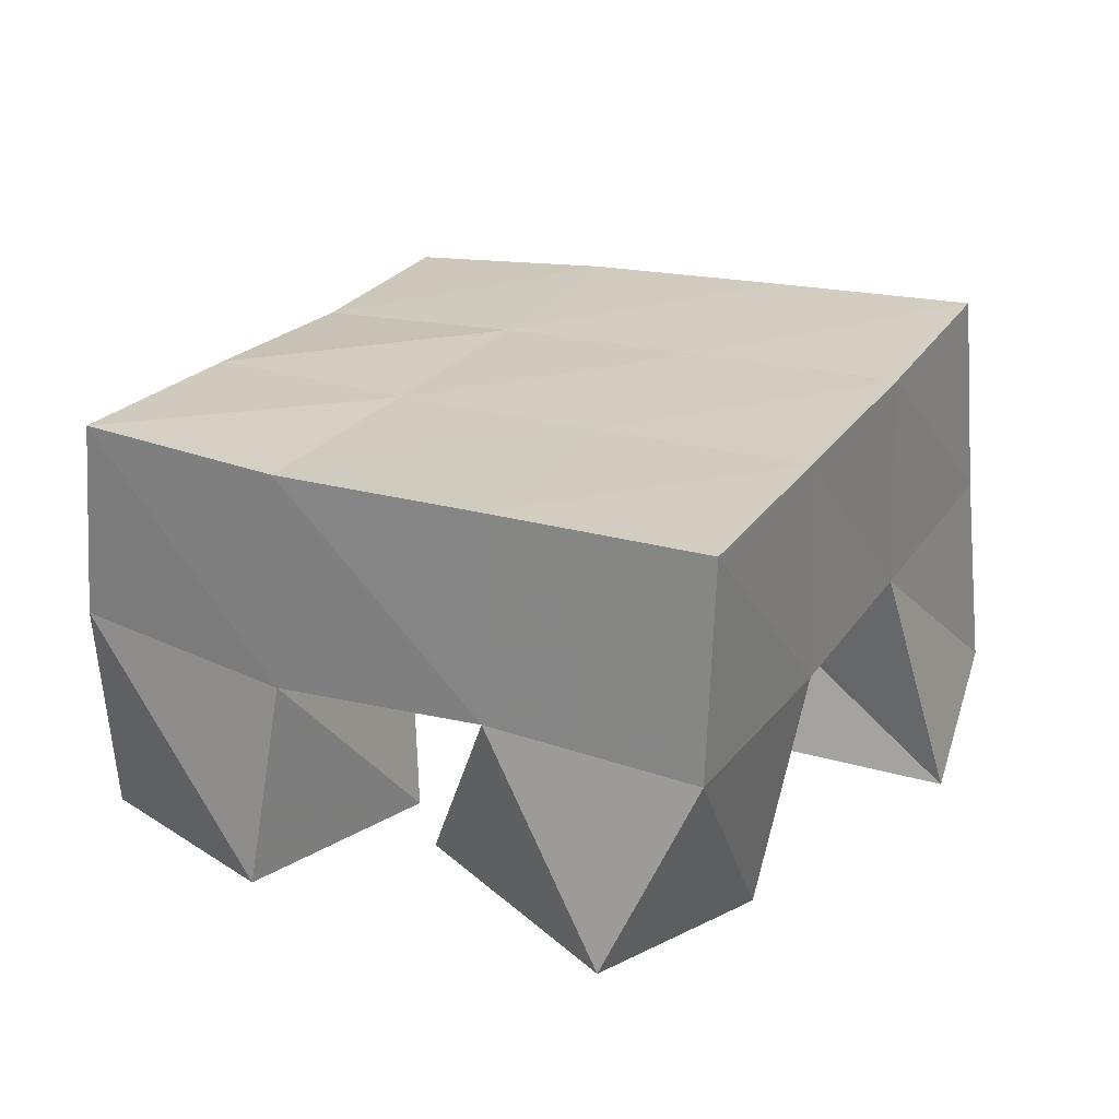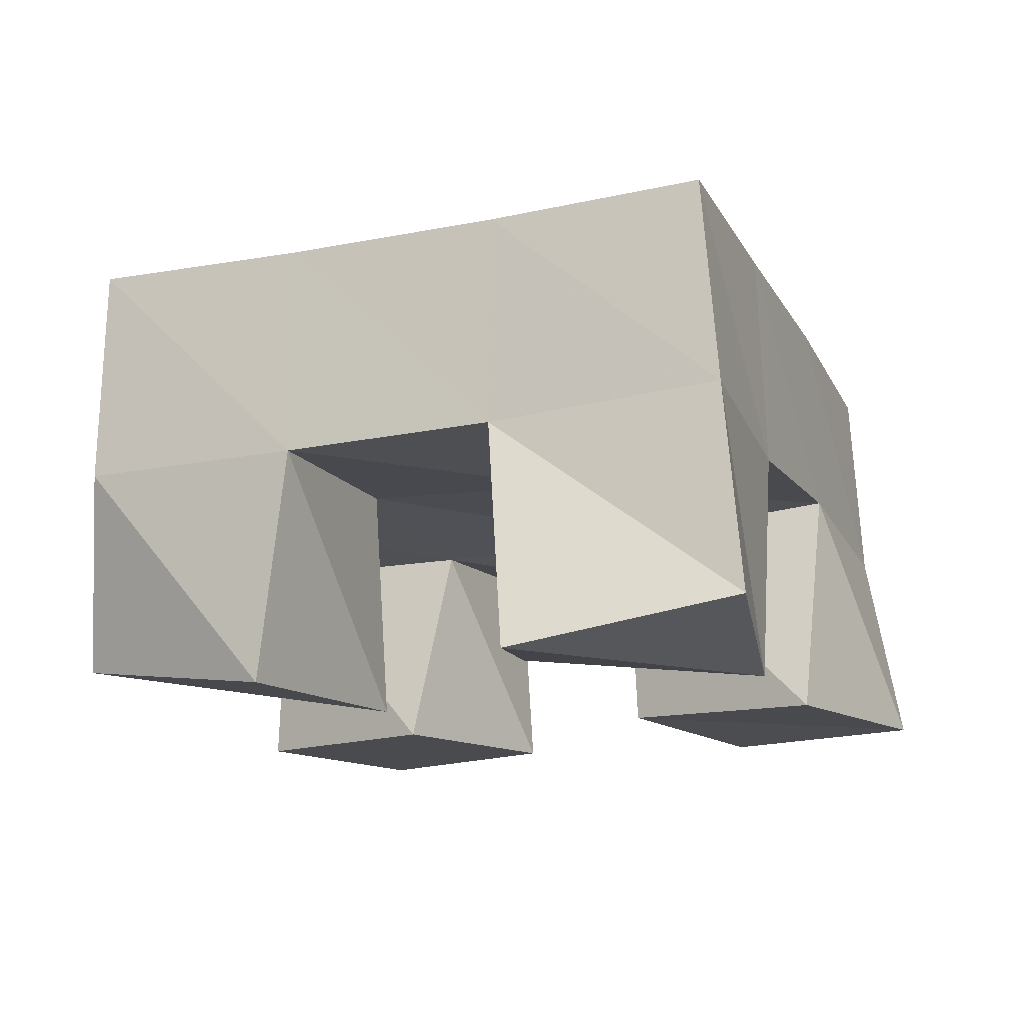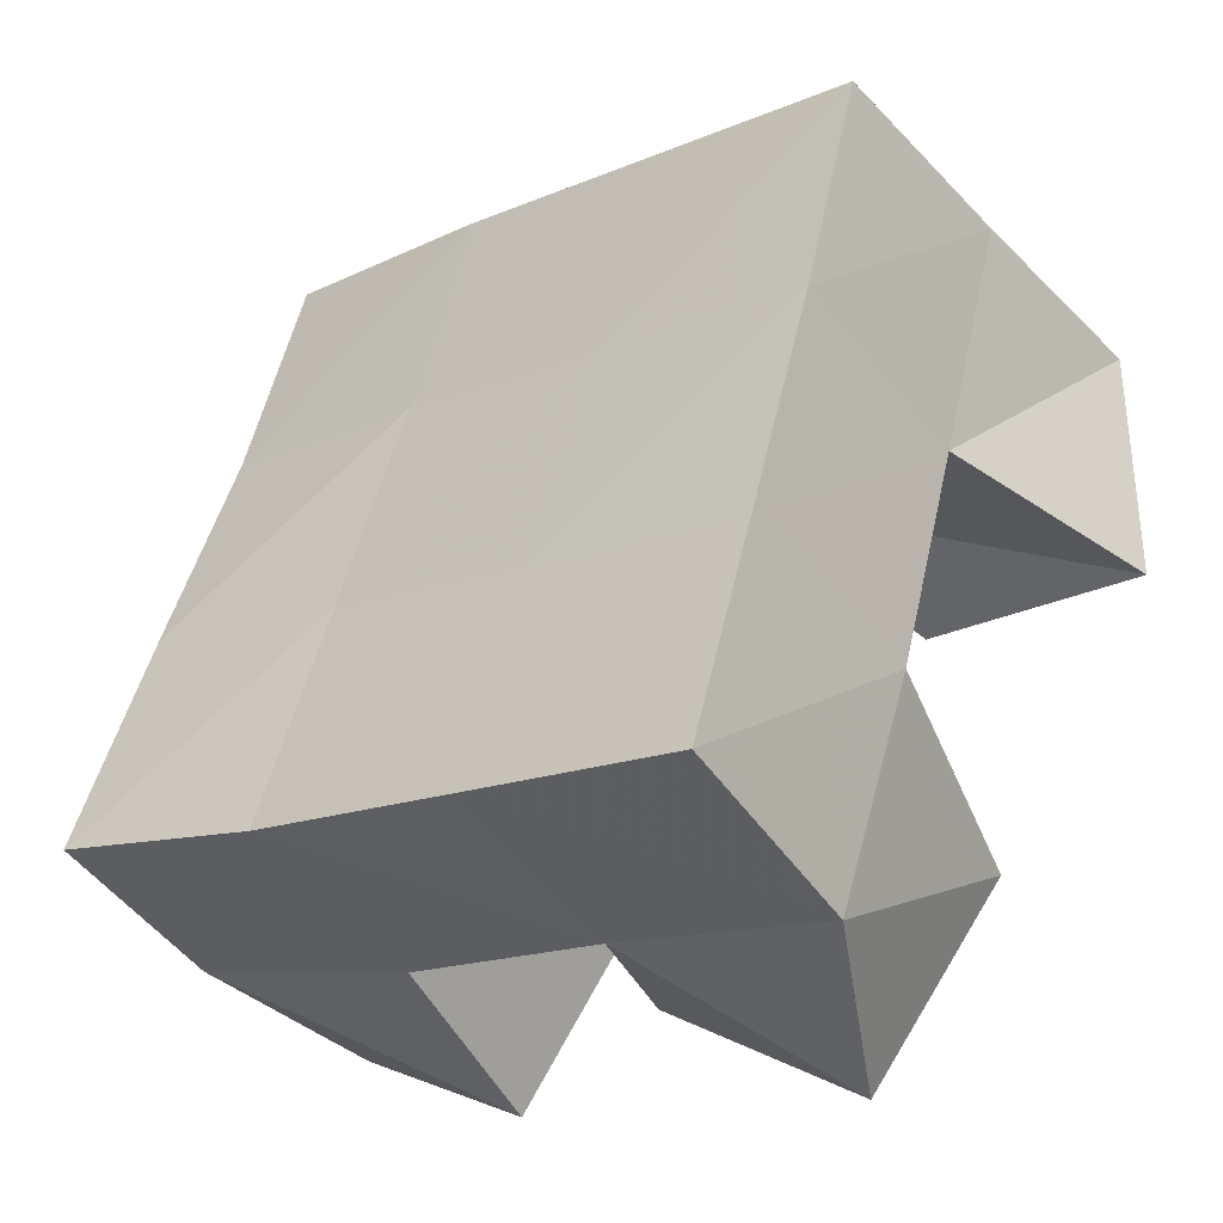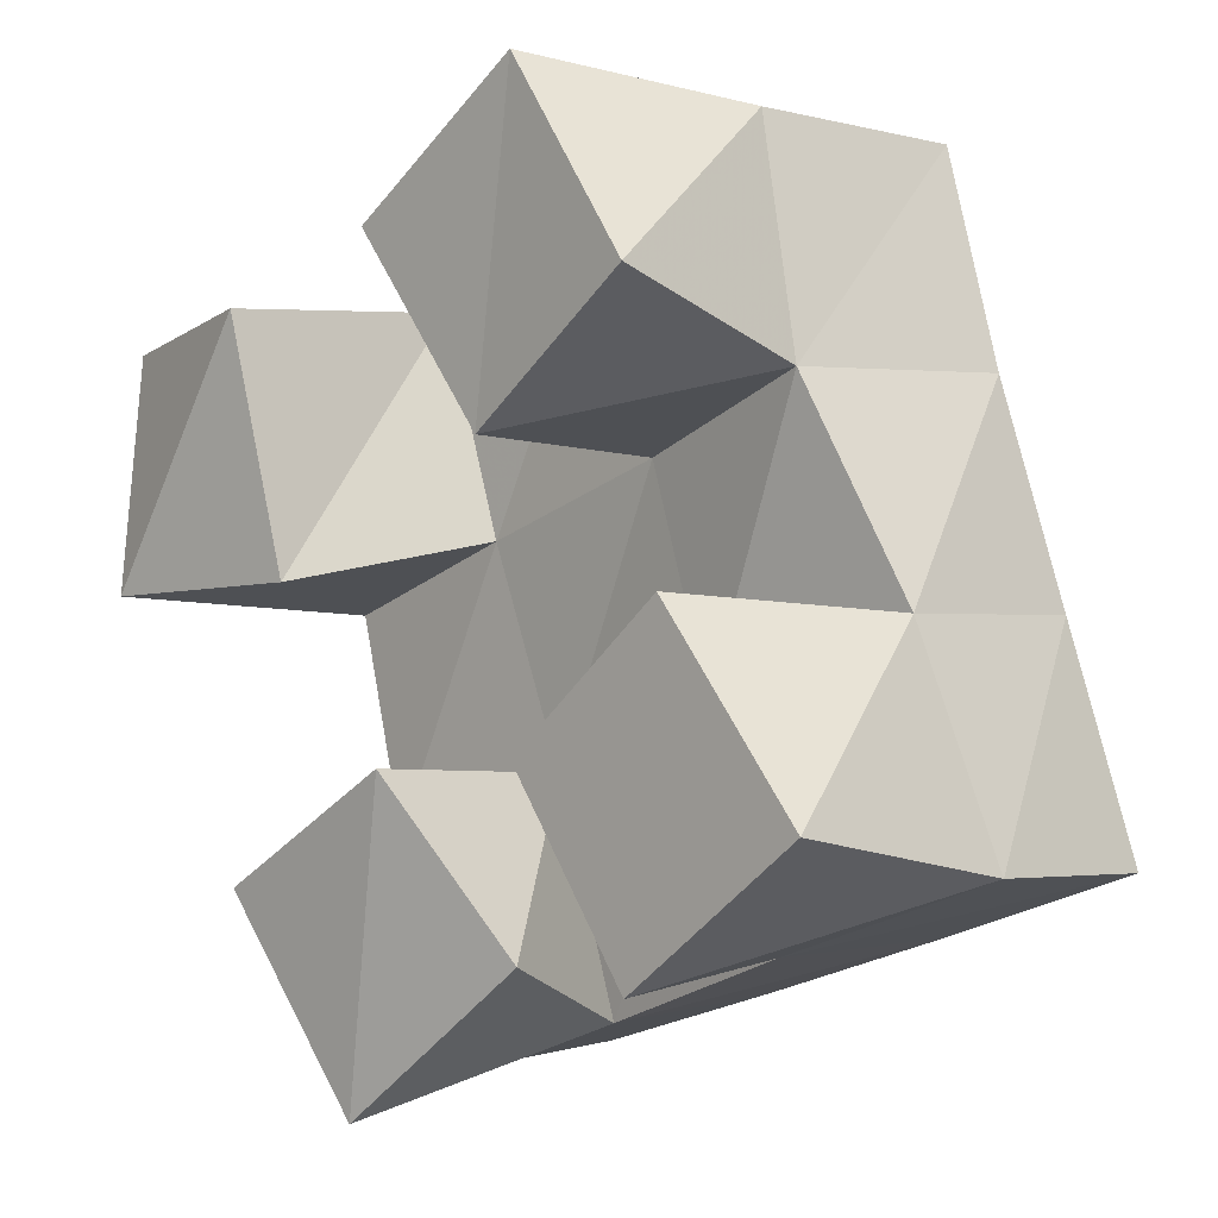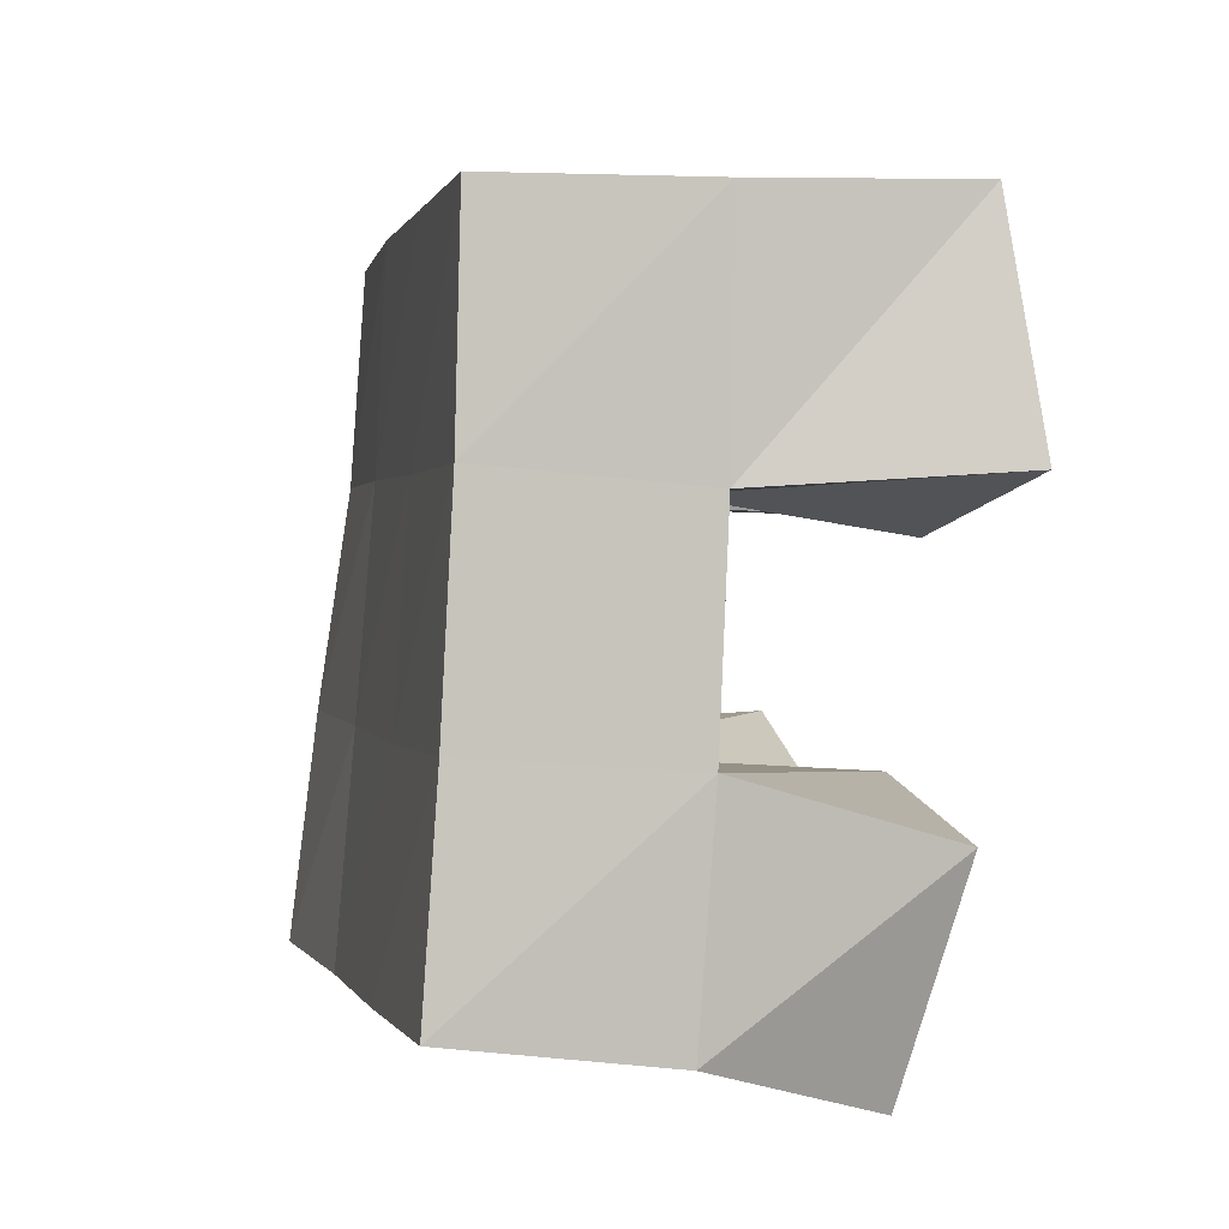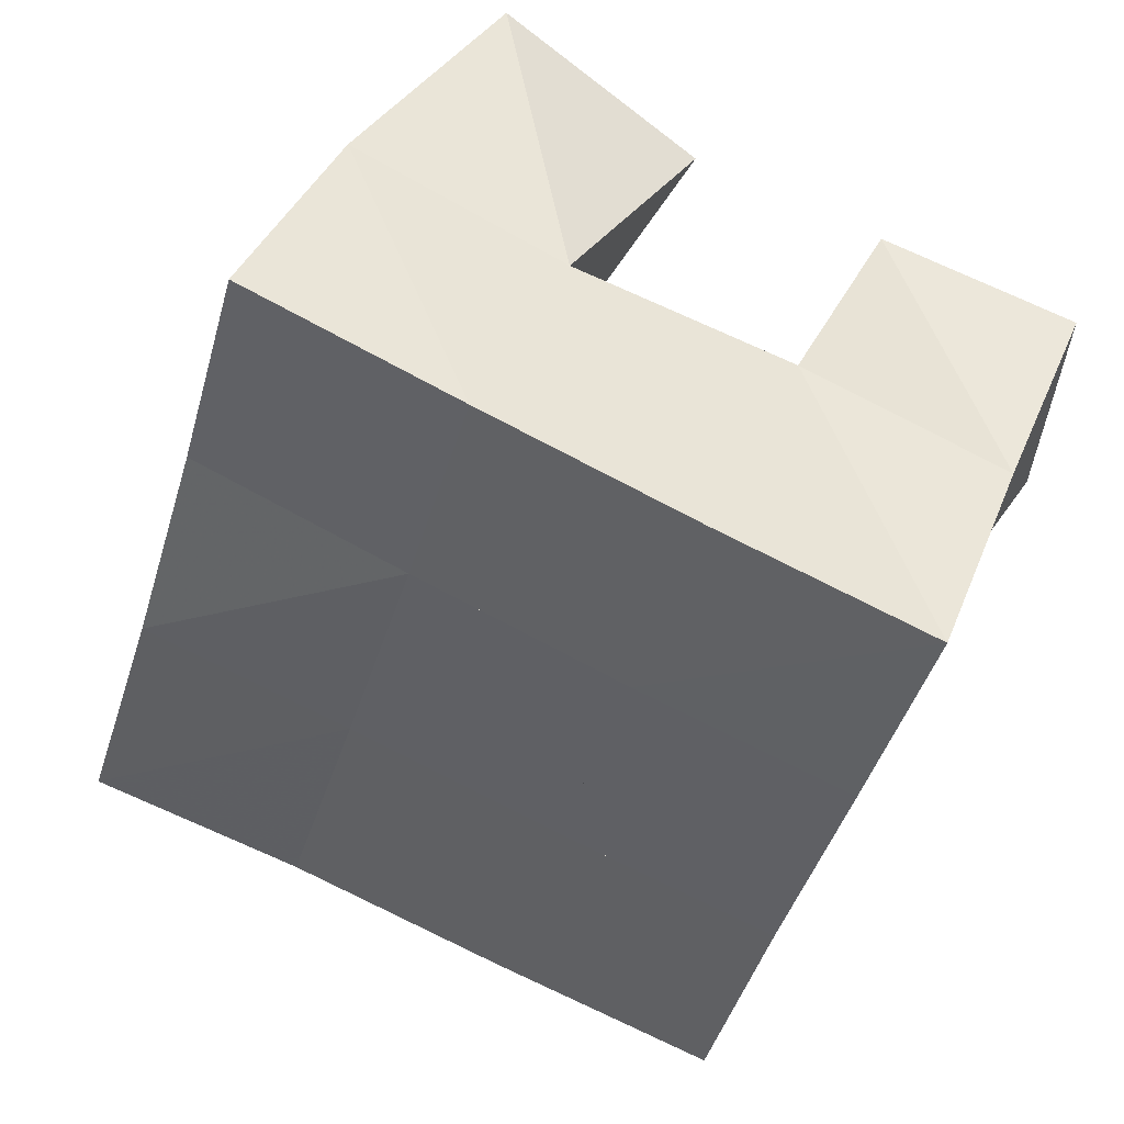
<metadata>
{"format":"obj","ext":"obj","renderer":"f3d","projection":"perspective","resolution":1024,"background":"white","views":[{"elev":24.8,"azim":-169.8,"up":"+Y"},{"elev":-14.2,"azim":-86.7,"up":"+Y"},{"elev":-44.3,"azim":-146.1,"up":"+Z"},{"elev":-0.6,"azim":45.4,"up":"+Z"},{"elev":-17.7,"azim":-106.0,"up":"+Z"},{"elev":40.9,"azim":-163.1,"up":"+Z"}]}
</metadata>
<code>
v 0.4803 0.11 0.2184
v 0.4848 0.1583 0.2144
v 0.4864 0.1 0.1664
v 0.5013 0.1545 0.1626
v 0.5242 0.1 0.2243
v 0.5303 0.1527 0.227
v 0.5333 0.1059 0.1689
v 0.5473 0.1516 0.1778
v 0.6077 0.1 0.1355
v 0.6114 0.1483 0.1451
v 0.6368 0.1 0.09475
v 0.6295 0.1484 0.09767
v 0.6449 0.1 0.1657
v 0.66 0.151 0.1621
v 0.6779 0.1 0.1249
v 0.678 0.154 0.115
v 0.5655 0.1 0.2367
v 0.5773 0.154 0.2423
v 0.5959 0.102 0.1953
v 0.5949 0.1498 0.1931
v 0.6075 0.1 0.2648
v 0.6255 0.1481 0.2581
v 0.6364 0.1 0.2235
v 0.6382 0.1437 0.2078
v 0.5255 0.1 0.1073
v 0.5156 0.1527 0.115
v 0.553 0.1075 0.0622
v 0.5324 0.1518 0.06552
v 0.57 0.1 0.1327
v 0.5643 0.1535 0.13
v 0.5946 0.1137 0.0958
v 0.5805 0.1534 0.08034
v 0.4885 0.2066 0.2107
v 0.5026 0.2037 0.1629
v 0.5354 0.2039 0.2253
v 0.5502 0.2016 0.1777
v 0.5828 0.2007 0.2407
v 0.5973 0.199 0.1937
v 0.6319 0.1957 0.2558
v 0.6452 0.1951 0.2094
v 0.5173 0.2022 0.1147
v 0.5655 0.2005 0.1298
v 0.6125 0.1988 0.1458
v 0.6588 0.1984 0.162
v 0.5311 0.2015 0.06737
v 0.5804 0.2004 0.0824
v 0.6281 0.1987 0.09754
v 0.6741 0.2004 0.1131
f 1 2 4
f 3 1 4
f 2 6 8
f 4 2 8
f 6 5 7
f 8 6 7
f 5 1 3
f 7 5 3
f 8 7 3
f 4 8 3
f 2 1 5
f 6 2 5
f 9 10 12
f 11 9 12
f 10 14 16
f 12 10 16
f 14 13 15
f 16 14 15
f 13 9 11
f 15 13 11
f 16 15 11
f 12 16 11
f 10 9 13
f 14 10 13
f 17 18 20
f 19 17 20
f 18 22 24
f 20 18 24
f 22 21 23
f 24 22 23
f 21 17 19
f 23 21 19
f 24 23 19
f 20 24 19
f 18 17 21
f 22 18 21
f 25 26 28
f 27 25 28
f 26 30 32
f 28 26 32
f 30 29 31
f 32 30 31
f 29 25 27
f 31 29 27
f 32 31 27
f 28 32 27
f 26 25 29
f 30 26 29
f 2 33 34
f 4 2 34
f 33 35 36
f 34 33 36
f 35 6 8
f 36 35 8
f 6 2 4
f 8 6 4
f 36 8 4
f 34 36 4
f 33 2 6
f 35 33 6
f 6 35 36
f 8 6 36
f 35 37 38
f 36 35 38
f 37 18 20
f 38 37 20
f 18 6 8
f 20 18 8
f 38 20 8
f 36 38 8
f 35 6 18
f 37 35 18
f 18 37 38
f 20 18 38
f 37 39 40
f 38 37 40
f 39 22 24
f 40 39 24
f 22 18 20
f 24 22 20
f 40 24 20
f 38 40 20
f 37 18 22
f 39 37 22
f 4 34 41
f 26 4 41
f 34 36 42
f 41 34 42
f 36 8 30
f 42 36 30
f 8 4 26
f 30 8 26
f 42 30 26
f 41 42 26
f 34 4 8
f 36 34 8
f 8 36 42
f 30 8 42
f 36 38 43
f 42 36 43
f 38 20 10
f 43 38 10
f 20 8 30
f 10 20 30
f 43 10 30
f 42 43 30
f 36 8 20
f 38 36 20
f 20 38 43
f 10 20 43
f 38 40 44
f 43 38 44
f 40 24 14
f 44 40 14
f 24 20 10
f 14 24 10
f 44 14 10
f 43 44 10
f 38 20 24
f 40 38 24
f 26 41 45
f 28 26 45
f 41 42 46
f 45 41 46
f 42 30 32
f 46 42 32
f 30 26 28
f 32 30 28
f 46 32 28
f 45 46 28
f 41 26 30
f 42 41 30
f 30 42 46
f 32 30 46
f 42 43 47
f 46 42 47
f 43 10 12
f 47 43 12
f 10 30 32
f 12 10 32
f 47 12 32
f 46 47 32
f 42 30 10
f 43 42 10
f 10 43 47
f 12 10 47
f 43 44 48
f 47 43 48
f 44 14 16
f 48 44 16
f 14 10 12
f 16 14 12
f 48 16 12
f 47 48 12
f 43 10 14
f 44 43 14

</code>
